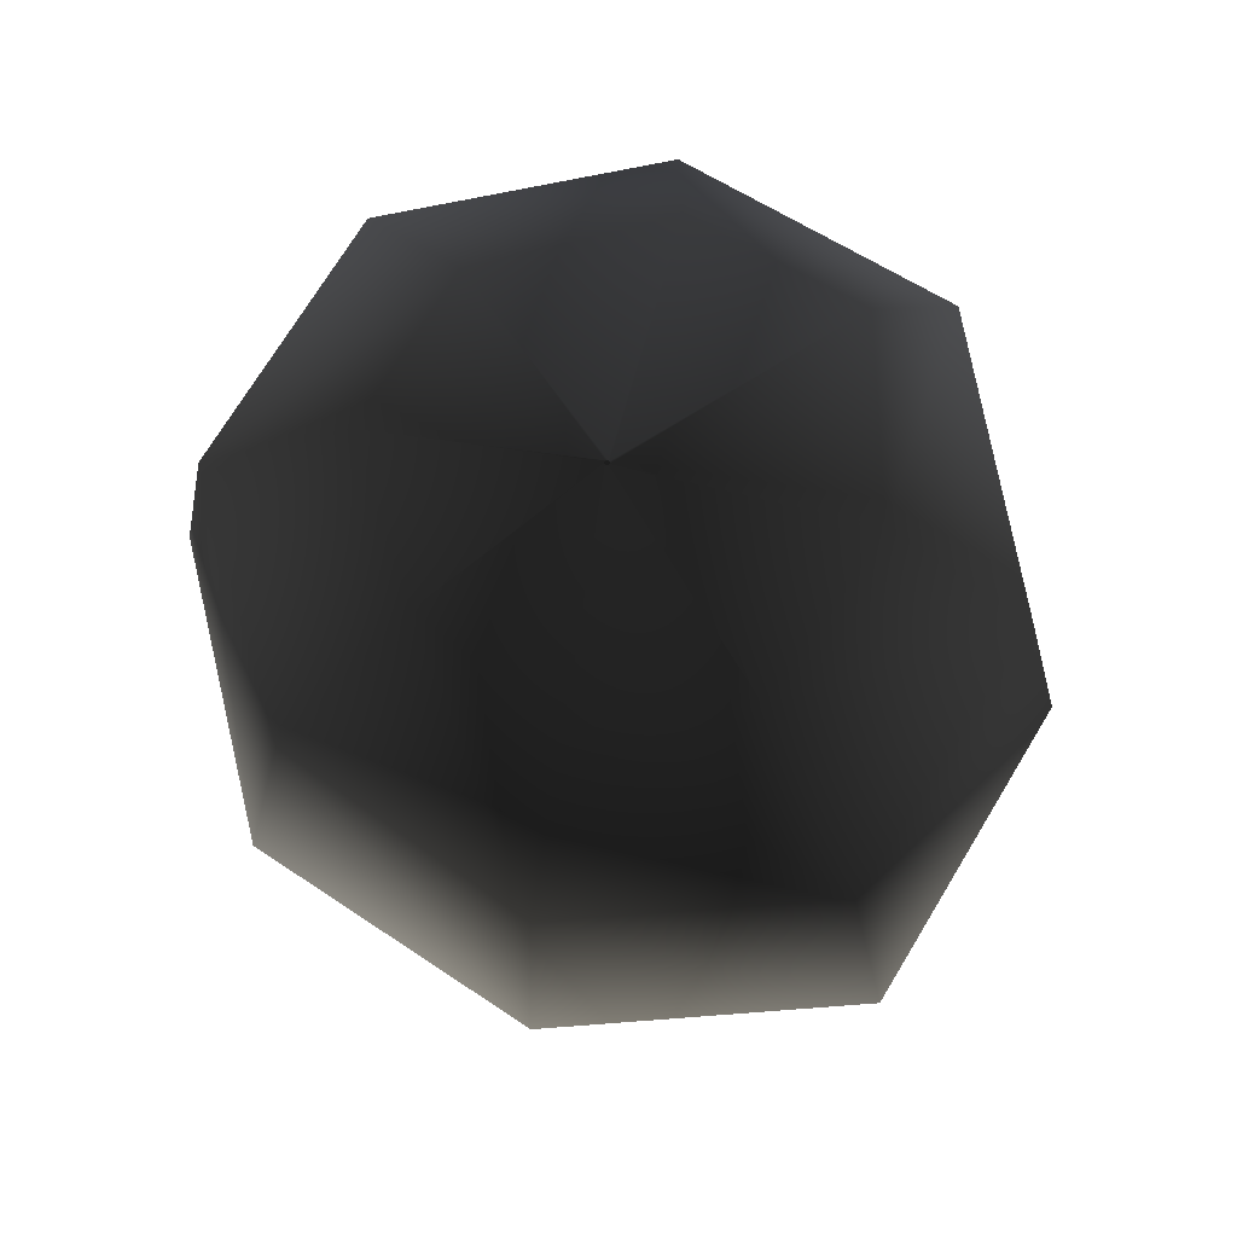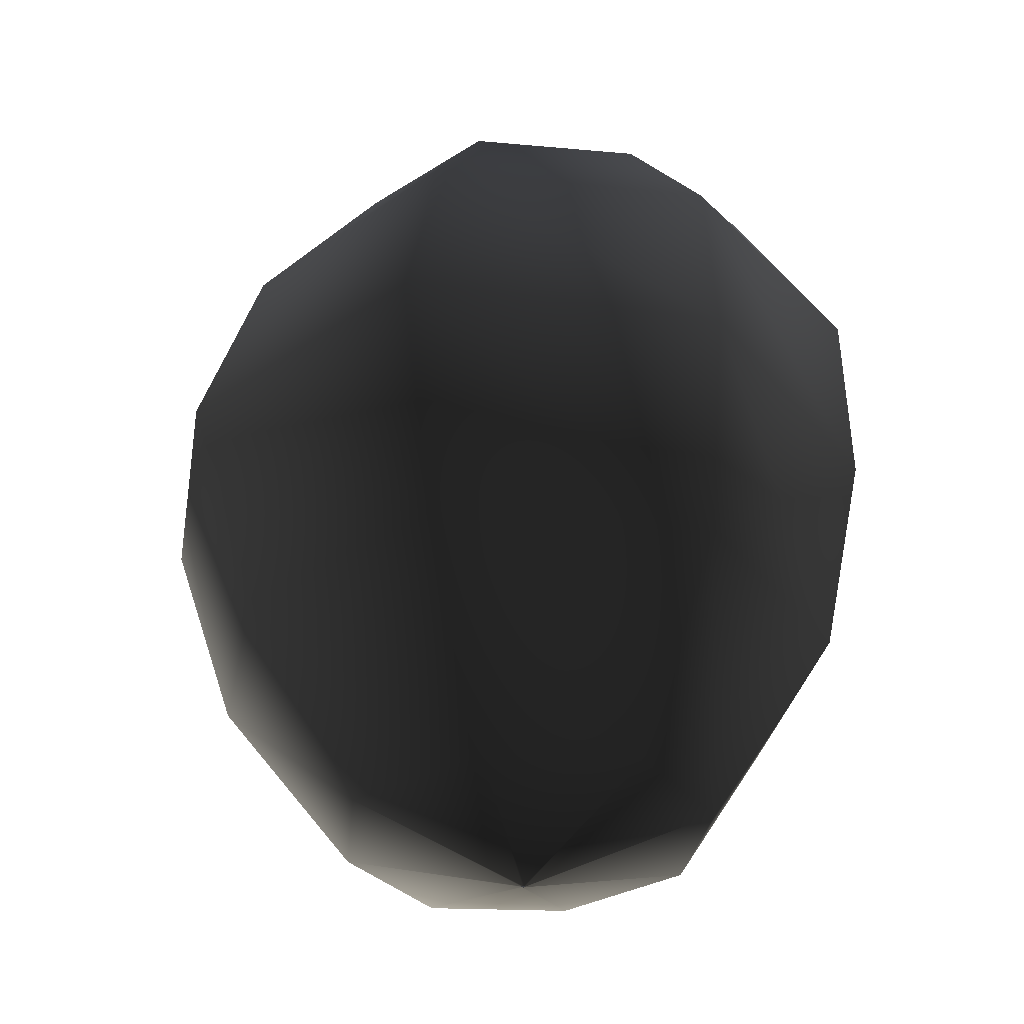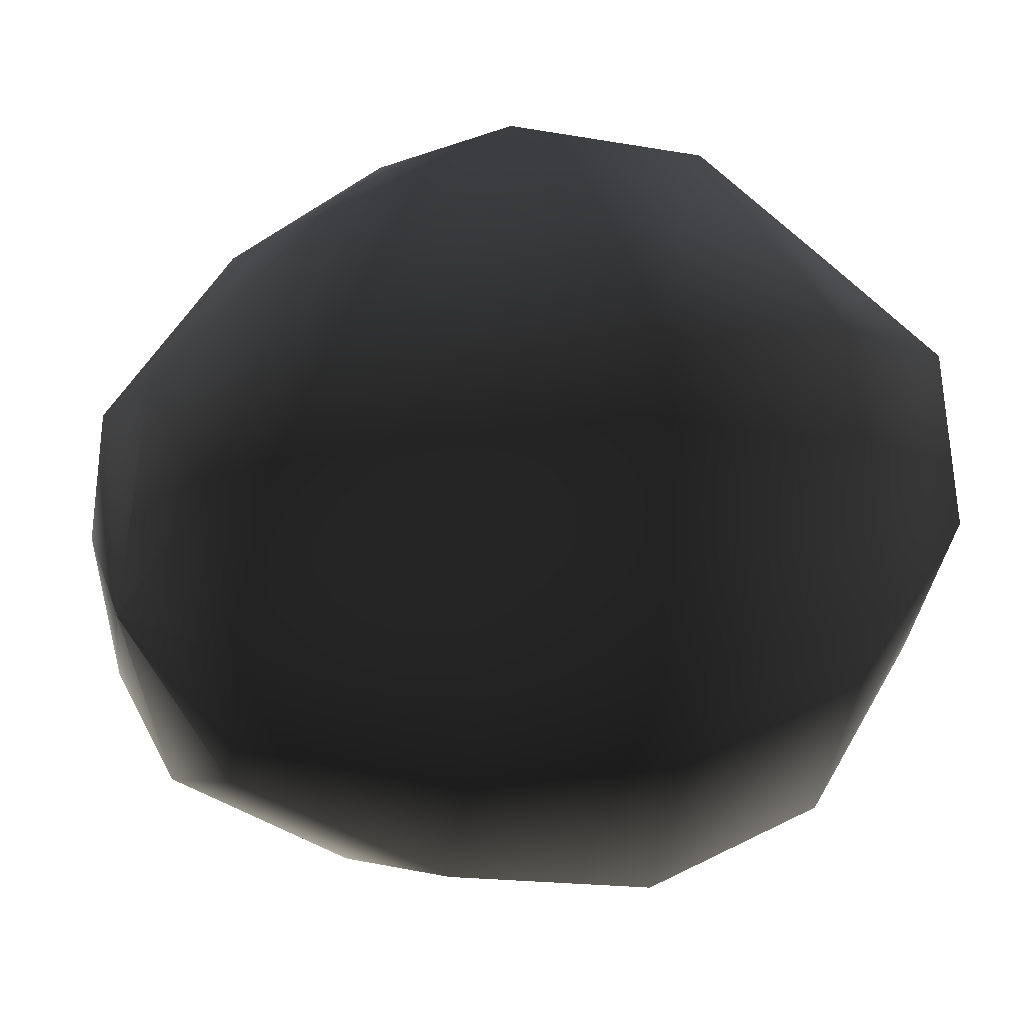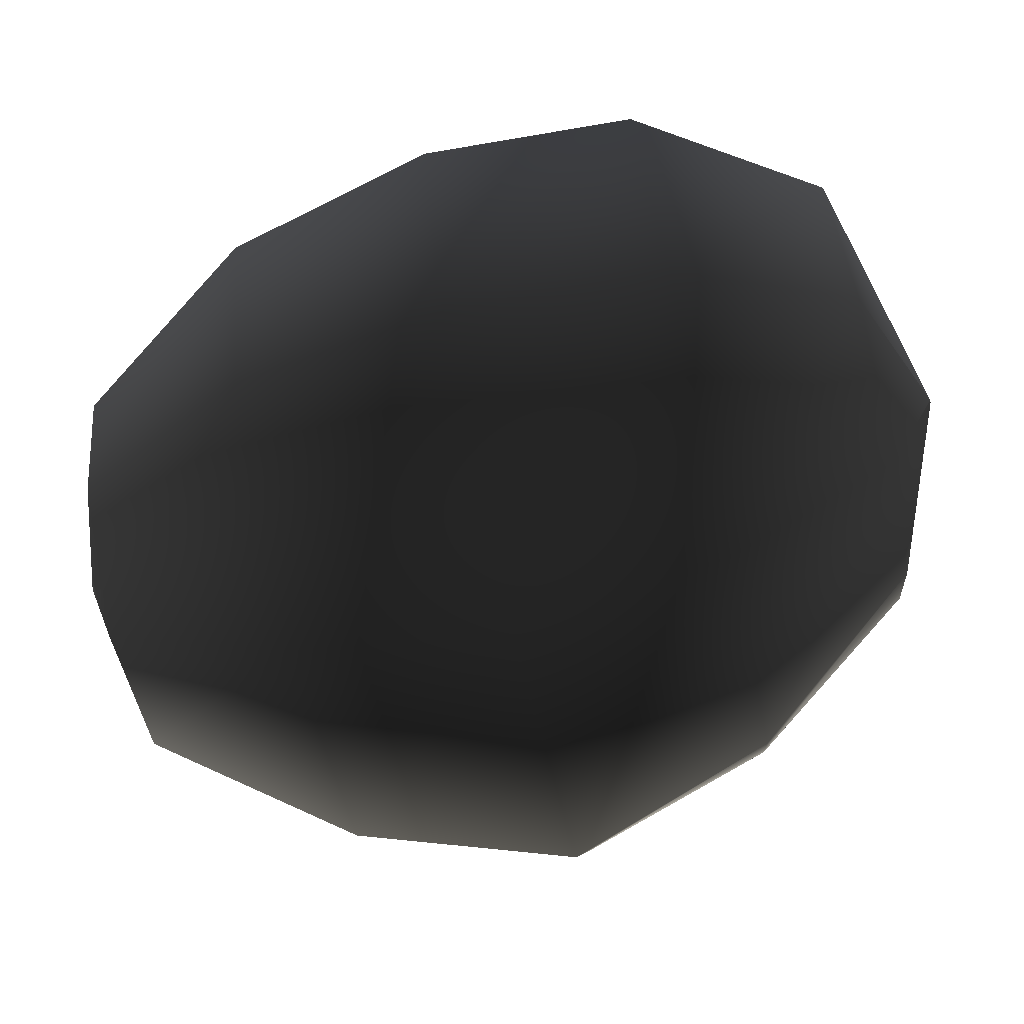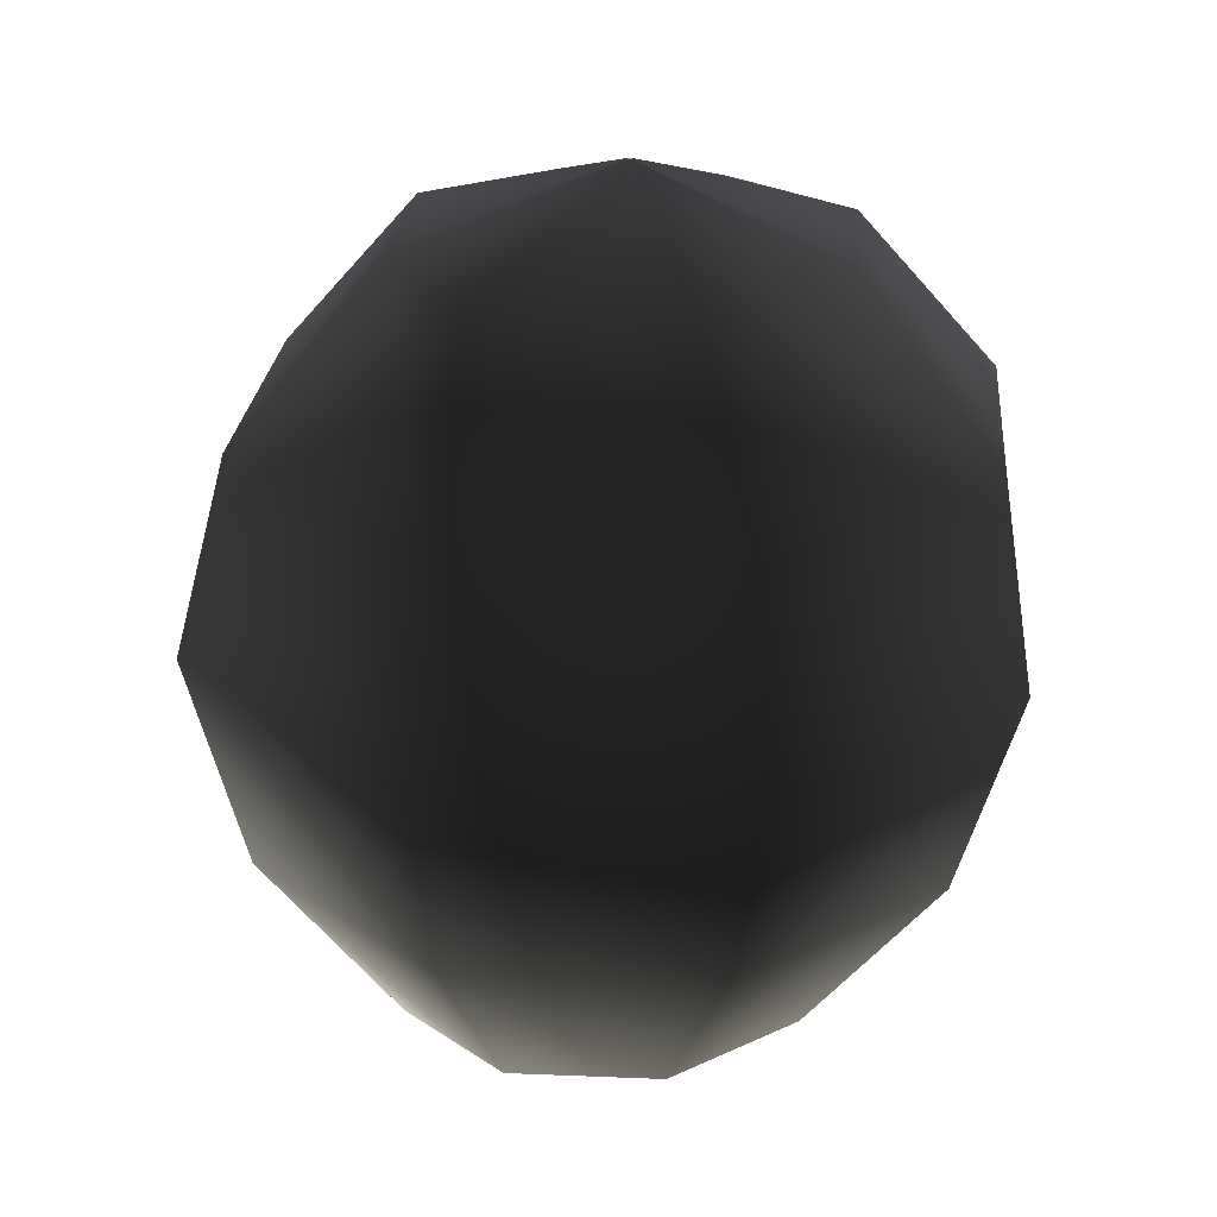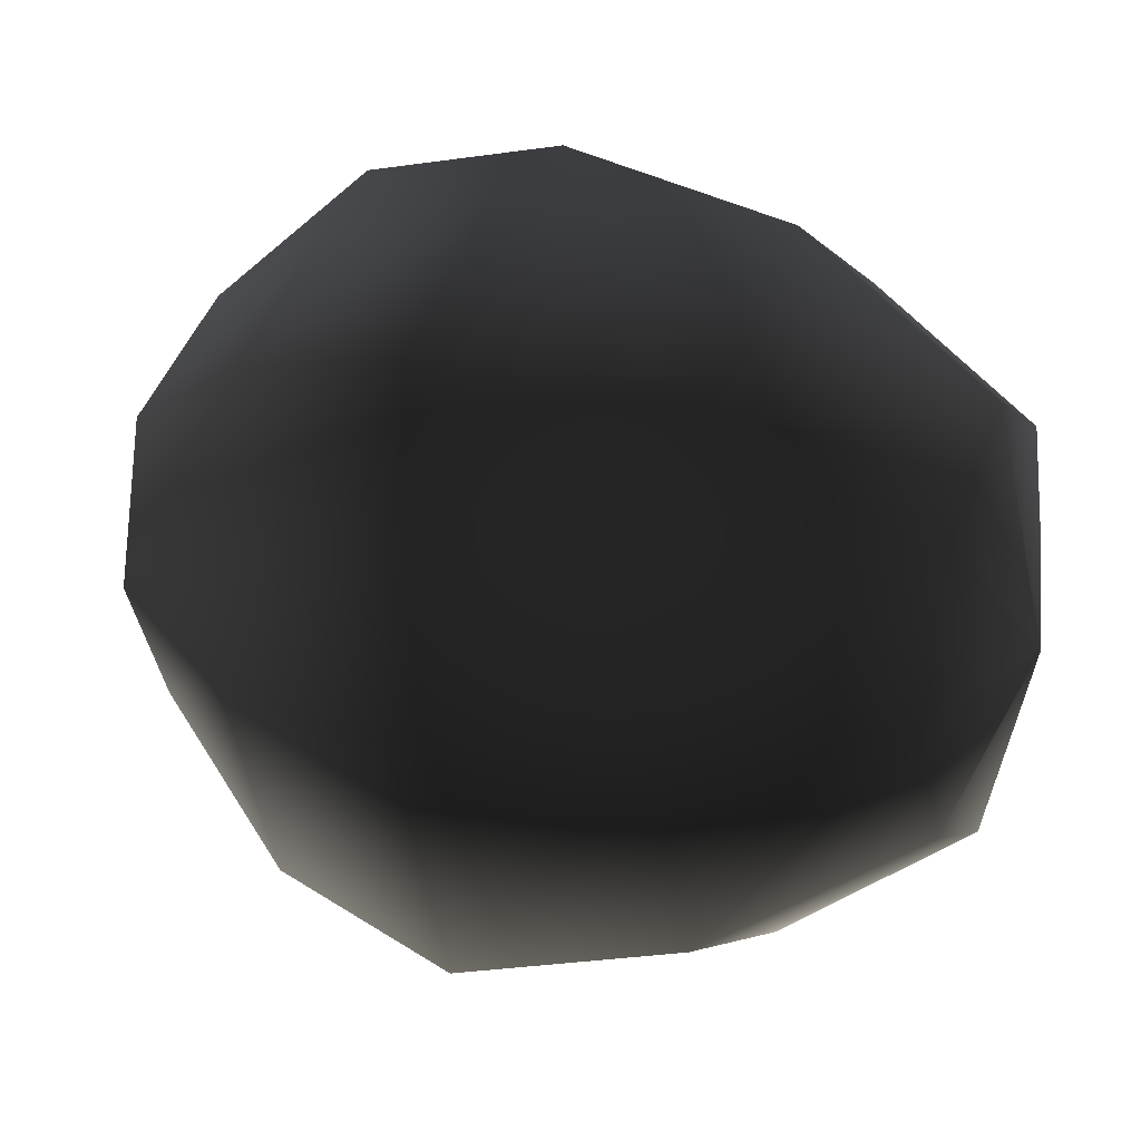
<metadata>
{"format":"obj","ext":"obj","renderer":"f3d","projection":"perspective","resolution":1024,"background":"white","views":[{"elev":77.1,"azim":-79.3,"up":"+Y"},{"elev":-32.8,"azim":-31.9,"up":"+Y"},{"elev":22.0,"azim":61.5,"up":"+Z"},{"elev":-73.7,"azim":103.2,"up":"+Z"},{"elev":26.2,"azim":72.9,"up":"+Y"},{"elev":22.3,"azim":-66.6,"up":"+Z"}]}
</metadata>
<code>
v  0.02673 -5 0
v  2.096 -4.437 0.2239
v  1.446 -4.464 1.831
v  0.0189 -5 0.0189
v  2.531 -2.34 2.794
v  3.541 -2.341 0.05506
v  0.0189 -5 -0.0189
v  1.547 -4.397 -1.476
v  2.855 0.02159 3.163
v  4.109 0.01007 -0.06045
v  2.595 -2.314 -2.673
v  0 -5 -0.02673
v  0.015 -4.471 -2.134
v  2.961 0.02183 -3.265
v  -0.05111 -2.33 -3.753
v  -0.0189 -5 -0.0189
v  -1.521 -4.479 -1.478
v  -0.2131 0.02078 -4.435
v  -2.671 -2.324 -2.638
v  2.763 2.375 -2.95
v  3.959 2.341 -0.04201
v  0.00179 2.352 -4.059
v  -3.281 0.002973 -3.089
v  -2.248 -4.462 -0.03292
v  -3.696 -2.292 0.0233
v  -2.601 2.294 -2.736
v  -4.589 -0.02093 0.06474
v  0.08979 4.273 -2.384
v  1.765 4.298 -1.707
v  -1.462 4.233 -1.523
v  -3.789 2.259 -0.03245
v  -2.825 -2.318 2.883
v  -3.675 0.02095 3.487
v  -2.282 4.211 0.03102
v  -3.015 2.336 2.934
v  -0.0189 5 -0.0189
v  0 5 -0.02673
v  -0.02673 5 0
v  -1.729 4.276 1.734
v  -0.3383 0.03843 4.728
v  -0.06257 2.361 4.169
v  -0.0189 5 0.0189
v  0.07389 4.293 2.54
v  2.953 2.351 2.952
v  -0.1058 -2.358 4.116
v  -0.03072 -4.481 2.551
v  -1.603 -4.459 1.683
v  0 -5 0.02673
v  -0.0189 -5 0.0189
v  -0.02673 -5 0
v  2.088 4.293 2.069
v  0 5 0.02673
v  0.0189 5 0.0189
v  2.666 4.3 0.2069
v  0.02673 5 0
v  0.0189 5 -0.0189
g frm-sphere9
f 1 2 3
f 4 1 3
f 3 2 5
f 2 6 5
f 7 8 2
f 1 7 2
f 2 8 6
f 5 6 9
f 6 10 9
f 8 11 6
f 6 11 10
f 12 13 8
f 7 12 8
f 8 13 11
f 11 14 10
f 13 15 11
f 11 15 14
f 16 17 13
f 12 16 13
f 13 17 15
f 15 18 14
f 17 19 15
f 15 19 18
f 14 20 21
f 10 14 21
f 14 18 20
f 18 22 20
f 19 23 18
f 18 23 22
f 24 25 19
f 17 24 19
f 19 25 23
f 23 26 22
f 25 27 23
f 23 27 26
f 22 28 29
f 20 22 29
f 22 26 28
f 26 30 28
f 27 31 26
f 26 31 30
f 32 33 27
f 25 32 27
f 27 33 31
f 31 34 30
f 33 35 31
f 31 35 34
f 30 36 37
f 28 30 37
f 30 34 36
f 34 38 36
f 35 39 34
f 34 39 38
f 40 41 35
f 33 40 35
f 35 41 39
f 39 42 38
f 41 43 39
f 39 43 42
f 9 44 41
f 40 9 41
f 41 44 43
f 45 40 33
f 5 9 40
f 45 5 40
f 32 45 33
f 46 45 32
f 3 5 45
f 46 3 45
f 47 32 25
f 47 46 32
f 48 46 47
f 4 3 46
f 48 4 46
f 49 47 24
f 24 47 25
f 49 48 47
f 50 24 17
f 50 49 24
f 16 50 17
f 44 51 43
f 43 52 42
f 43 51 52
f 51 53 52
f 20 29 54
f 21 20 54
f 21 54 51
f 54 29 55
f 10 21 44
f 44 21 51
f 51 54 53
f 54 55 53
f 9 10 44
f 29 56 55
f 28 37 56
f 29 28 56

</code>
